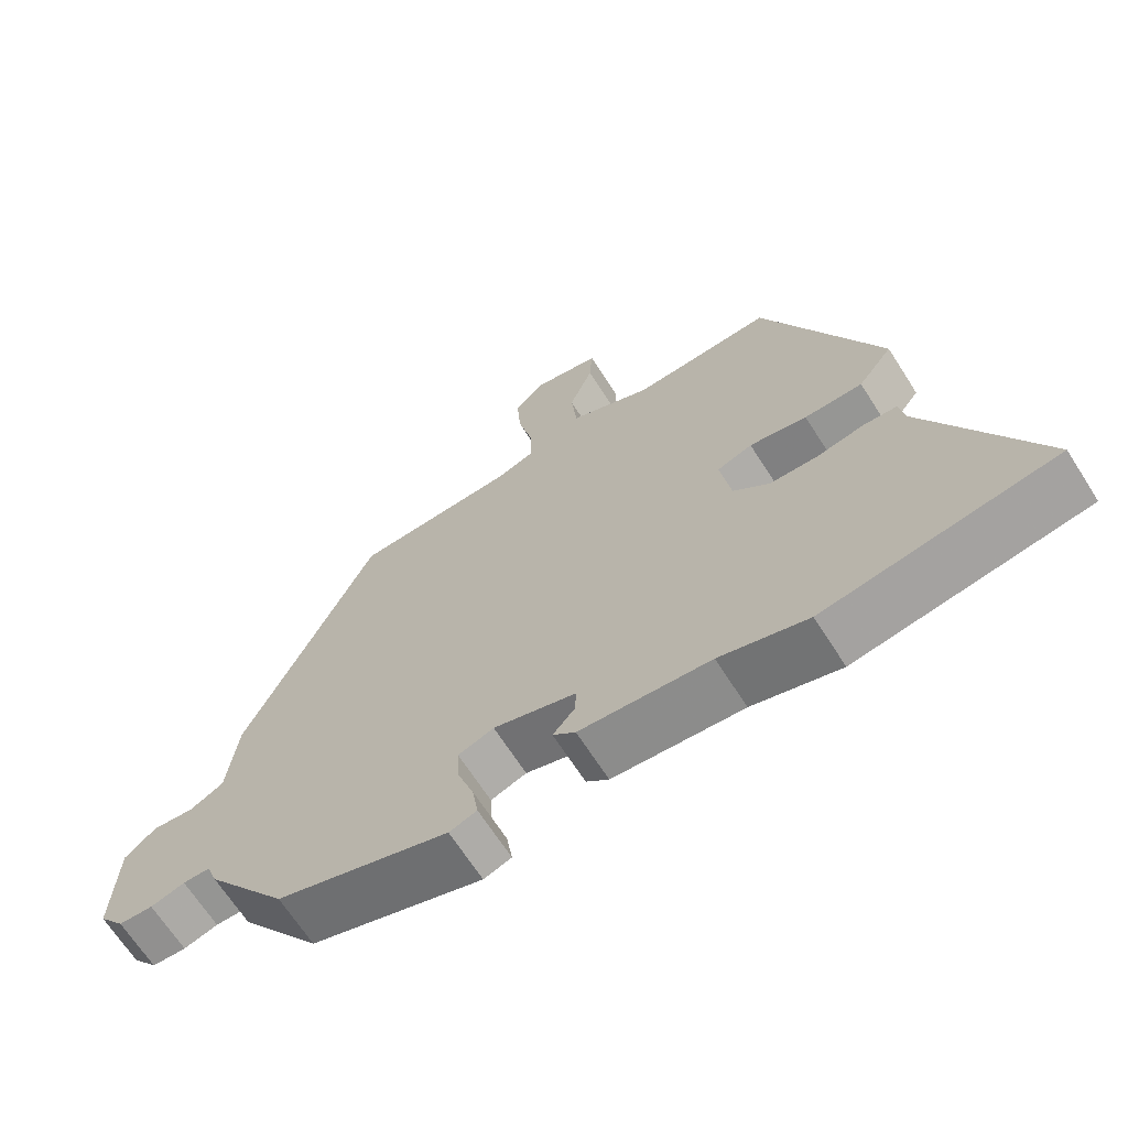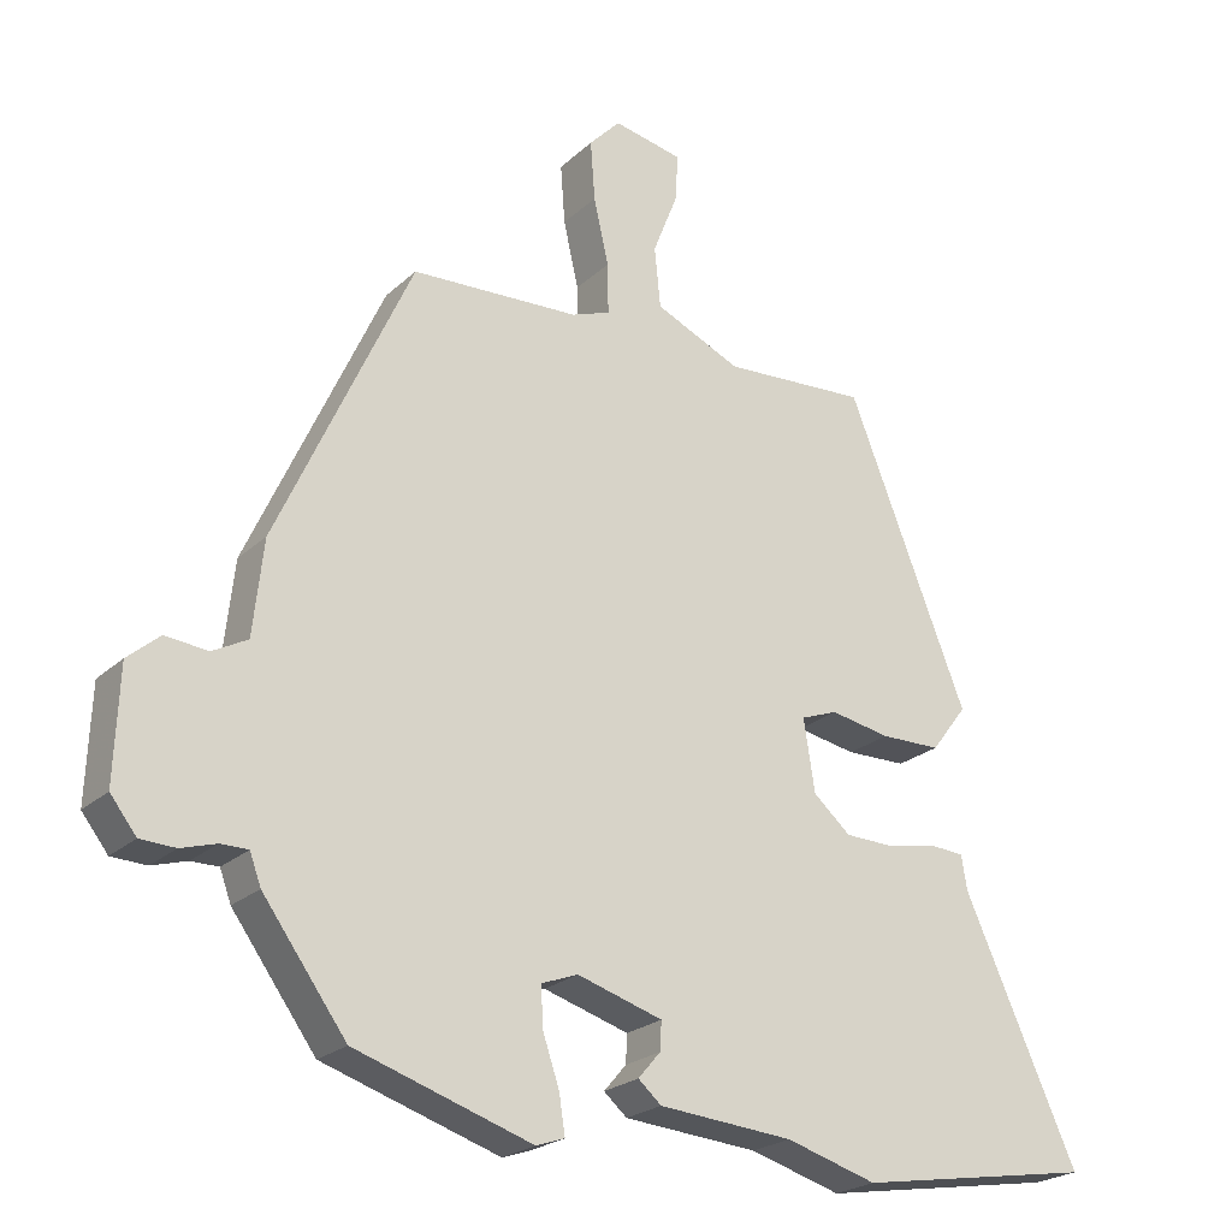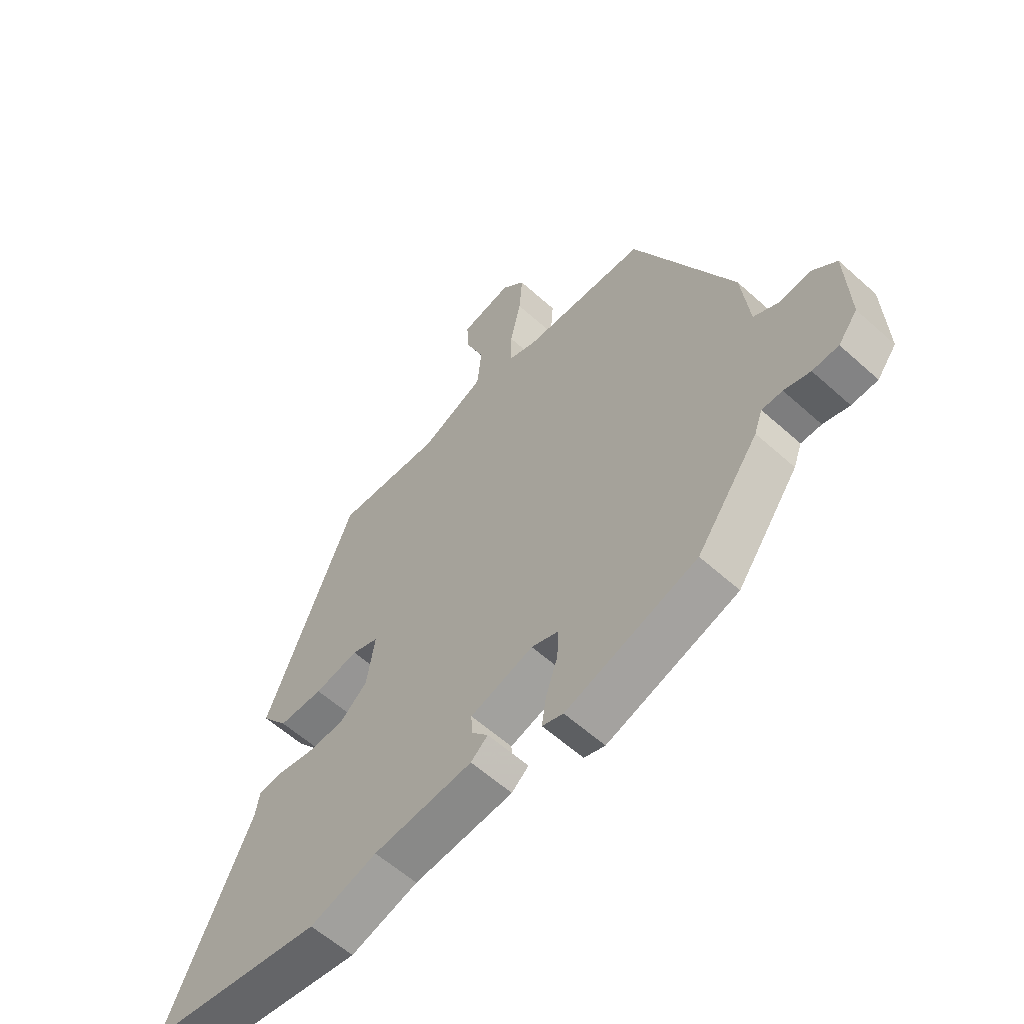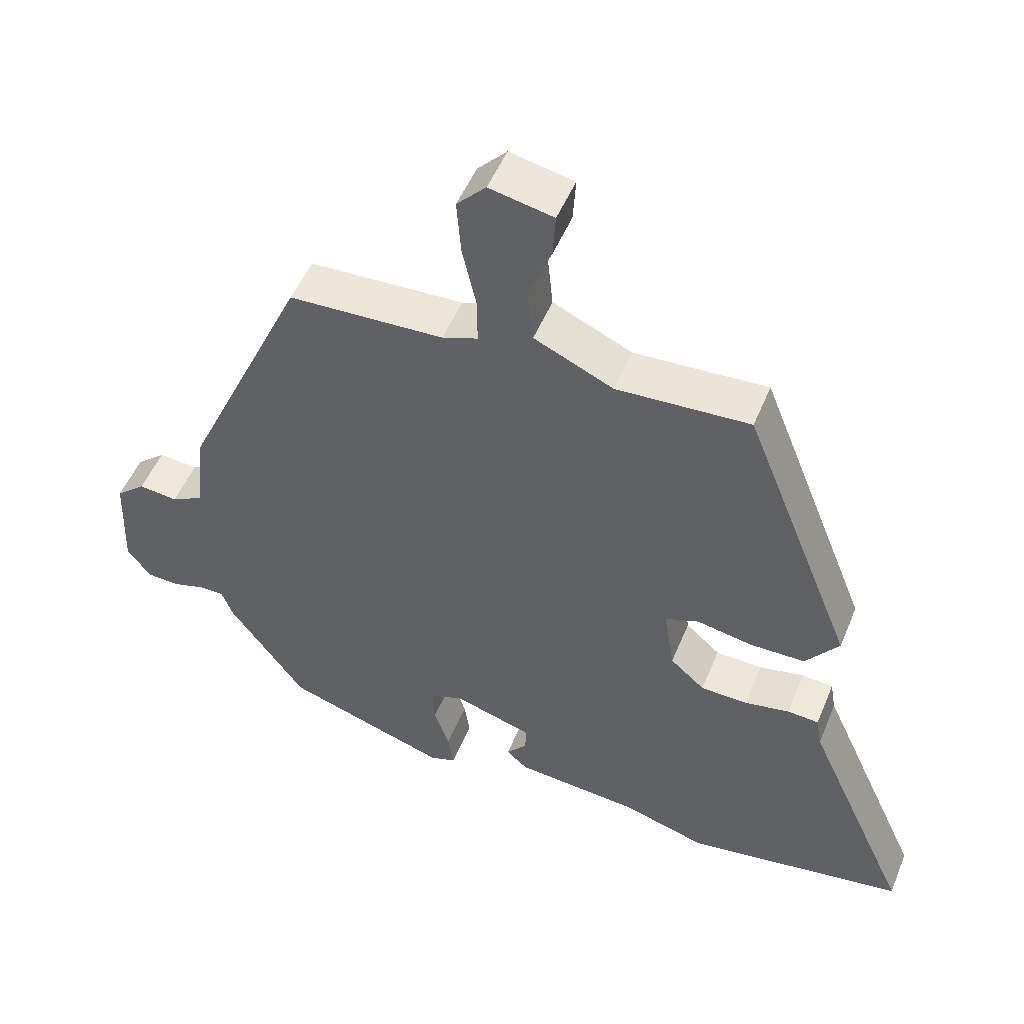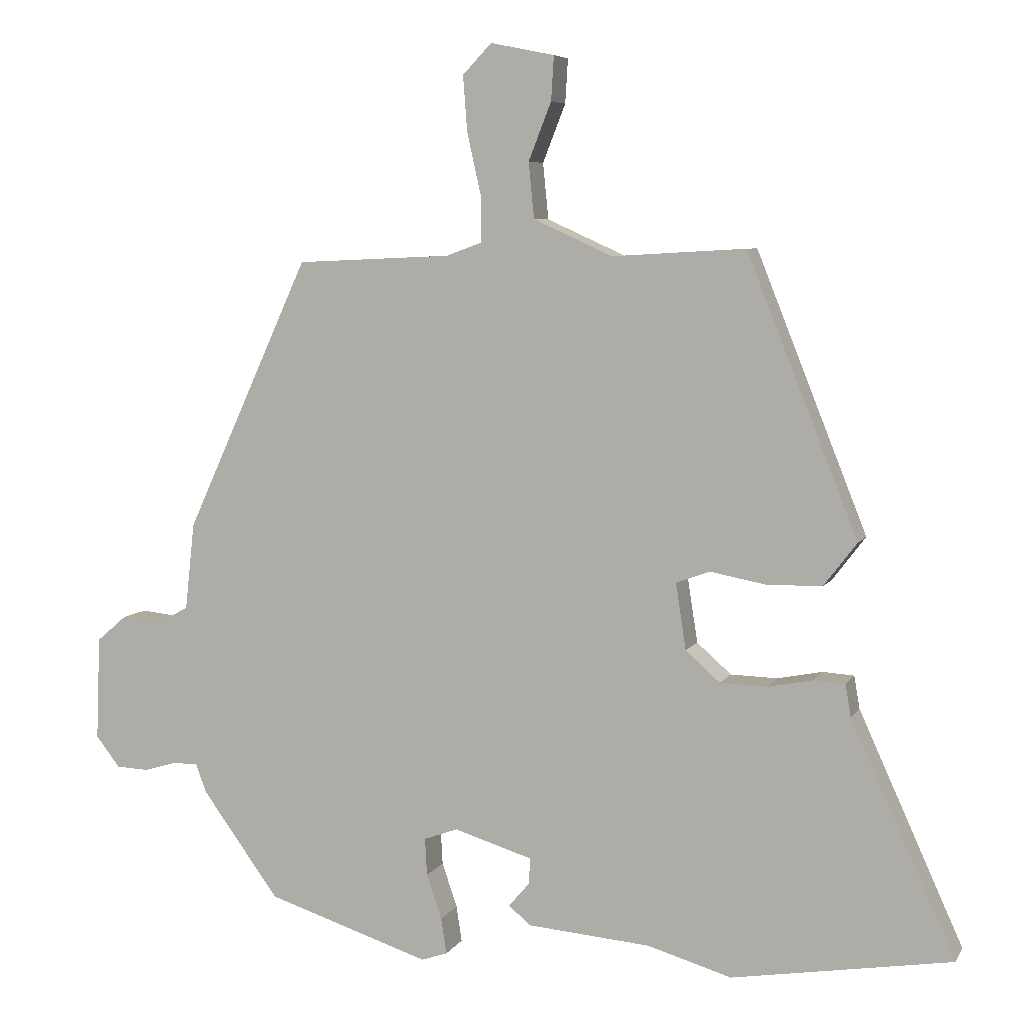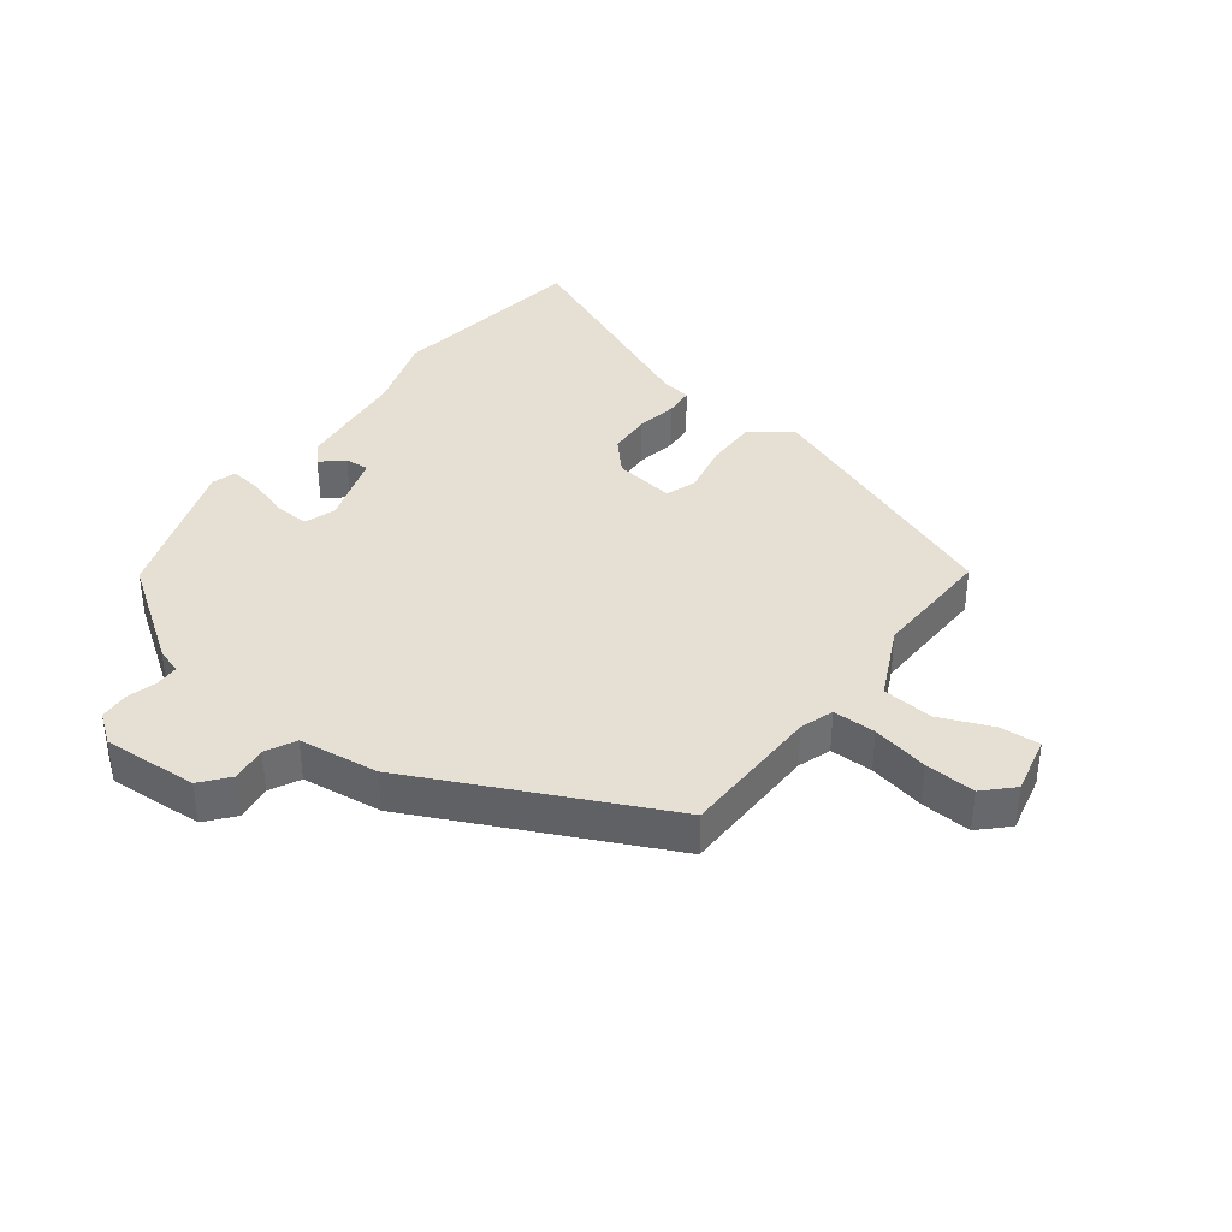
<metadata>
{"format":"obj","ext":"obj","renderer":"f3d","projection":"perspective","resolution":1024,"background":"white","views":[{"elev":-67.3,"azim":32.6,"up":"+Z"},{"elev":-23.0,"azim":-33.8,"up":"+Z"},{"elev":-59.2,"azim":-132.8,"up":"+Z"},{"elev":51.0,"azim":22.0,"up":"+Z"},{"elev":6.4,"azim":17.7,"up":"+Z"},{"elev":38.0,"azim":-54.1,"up":"+Y"}]}
</metadata>
<code>
v 0.625 0.07 -0.48
v 0.306 0.07 -0.532
v 0.184 0.07 -0.496
v 0.004 0.07 -0.481
v -0.027 0.07 -0.454
v 0.003 0.07 -0.419
v 0.005 0.07 -0.381
v -0.109 0.07 -0.346
v -0.158 0.07 -0.364
v -0.155 0.07 -0.418
v -0.133 0.07 -0.483
v -0.125 0.07 -0.535
v -0.163 0.07 -0.548
v -0.4 0.07 -0.471
v -0.512 0.07 -0.317
v -0.527 0.07 -0.276
v -0.564 0.07 -0.276
v -0.611 0.07 -0.29
v -0.658 0.07 -0.288
v -0.693 0.07 -0.243
v -0.687 0.07 -0.092
v -0.644 0.07 -0.055
v -0.587 0.07 -0.061
v -0.54 0.07 -0.036
v -0.526 0.07 0.091
v -0.346 0.07 0.485
v -0.121 0.07 0.495
v -0.069 0.07 0.514
v -0.07 0.07 0.582
v -0.09 0.07 0.671
v -0.096 0.07 0.751
v -0.054 0.07 0.795
v 0.039 0.07 0.776
v 0.035 0.07 0.712
v 0.002 0.07 0.628
v 0.01 0.07 0.547
v 0.125 0.07 0.495
v 0.318 0.07 0.506
v 0.479 0.07 0.102
v 0.431 0.07 0.039
v 0.35 0.07 0.038
v 0.27 0.07 0.053
v 0.221 0.07 0.035
v 0.236 0.07 -0.061
v 0.286 0.07 -0.105
v 0.354 0.07 -0.107
v 0.419 0.07 -0.094
v 0.465 0.07 -0.097
v 0.473 0.07 -0.144
v 0.625 0 -0.48
v 0.306 0 -0.532
v 0.184 0 -0.496
v 0.004 0 -0.481
v -0.027 0 -0.454
v 0.003 0 -0.419
v 0.005 0 -0.381
v -0.109 0 -0.346
v -0.158 0 -0.364
v -0.155 0 -0.418
v -0.133 0 -0.483
v -0.125 0 -0.535
v -0.163 0 -0.548
v -0.4 0 -0.471
v -0.512 0 -0.317
v -0.527 0 -0.276
v -0.564 0 -0.276
v -0.611 0 -0.29
v -0.658 0 -0.288
v -0.693 0 -0.243
v -0.687 0 -0.092
v -0.644 0 -0.055
v -0.587 0 -0.061
v -0.54 0 -0.036
v -0.526 0 0.091
v -0.346 0 0.485
v -0.121 0 0.495
v -0.069 0 0.514
v -0.07 0 0.582
v -0.09 0 0.671
v -0.096 0 0.751
v -0.054 0 0.795
v 0.039 0 0.776
v 0.035 0 0.712
v 0.002 0 0.628
v 0.01 0 0.547
v 0.125 0 0.495
v 0.318 0 0.506
v 0.479 0 0.102
v 0.431 0 0.039
v 0.35 0 0.038
v 0.27 0 0.053
v 0.221 0 0.035
v 0.236 0 -0.061
v 0.286 0 -0.105
v 0.354 0 -0.107
v 0.419 0 -0.094
v 0.465 0 -0.097
v 0.473 0 -0.144
f 46 47 48 49
f 1 2 3
f 49 1 3
f 46 49 3
f 45 46 3
f 44 45 3 4
f 43 44 4
f 40 41 42
f 39 40 42
f 38 39 42
f 37 38 42
f 36 37 42 43
f 33 34 35
f 32 33 35
f 31 32 35
f 30 31 35
f 29 30 35
f 28 29 35 36
f 24 25 26 27
f 24 27 28
f 21 22 23
f 20 21 23
f 19 20 23
f 18 19 23
f 17 18 23
f 16 17 23 24
f 15 16 24
f 14 15 24
f 13 14 24
f 12 13 24
f 11 12 24
f 10 11 24
f 9 10 24
f 28 36 43
f 24 28 43
f 9 24 43
f 8 9 43
f 4 5 6
f 43 4 6 7
f 7 8 43
f 98 97 96 95
f 52 51 50
f 52 50 98
f 52 98 95
f 52 95 94
f 53 52 94 93
f 53 93 92
f 91 90 89
f 91 89 88
f 91 88 87
f 91 87 86
f 92 91 86 85
f 84 83 82
f 84 82 81
f 84 81 80
f 84 80 79
f 84 79 78
f 85 84 78 77
f 76 75 74 73
f 77 76 73
f 72 71 70
f 72 70 69
f 72 69 68
f 72 68 67
f 72 67 66
f 73 72 66 65
f 73 65 64
f 73 64 63
f 73 63 62
f 73 62 61
f 73 61 60
f 73 60 59
f 73 59 58
f 92 85 77
f 92 77 73
f 92 73 58
f 92 58 57
f 55 54 53
f 56 55 53 92
f 92 57 56
f 1 50 51 2
f 2 51 52 3
f 3 52 53 4
f 4 53 54 5
f 5 54 55 6
f 6 55 56 7
f 7 56 57 8
f 8 57 58 9
f 9 58 59 10
f 10 59 60 11
f 11 60 61 12
f 12 61 62 13
f 13 62 63 14
f 14 63 64 15
f 15 64 65 16
f 16 65 66 17
f 17 66 67 18
f 18 67 68 19
f 19 68 69 20
f 20 69 70 21
f 21 70 71 22
f 22 71 72 23
f 23 72 73 24
f 24 73 74 25
f 25 74 75 26
f 26 75 76 27
f 27 76 77 28
f 28 77 78 29
f 29 78 79 30
f 30 79 80 31
f 31 80 81 32
f 32 81 82 33
f 33 82 83 34
f 34 83 84 35
f 35 84 85 36
f 36 85 86 37
f 37 86 87 38
f 38 87 88 39
f 39 88 89 40
f 40 89 90 41
f 41 90 91 42
f 42 91 92 43
f 43 92 93 44
f 44 93 94 45
f 45 94 95 46
f 46 95 96 47
f 47 96 97 48
f 48 97 98 49
f 49 98 50 1

</code>
